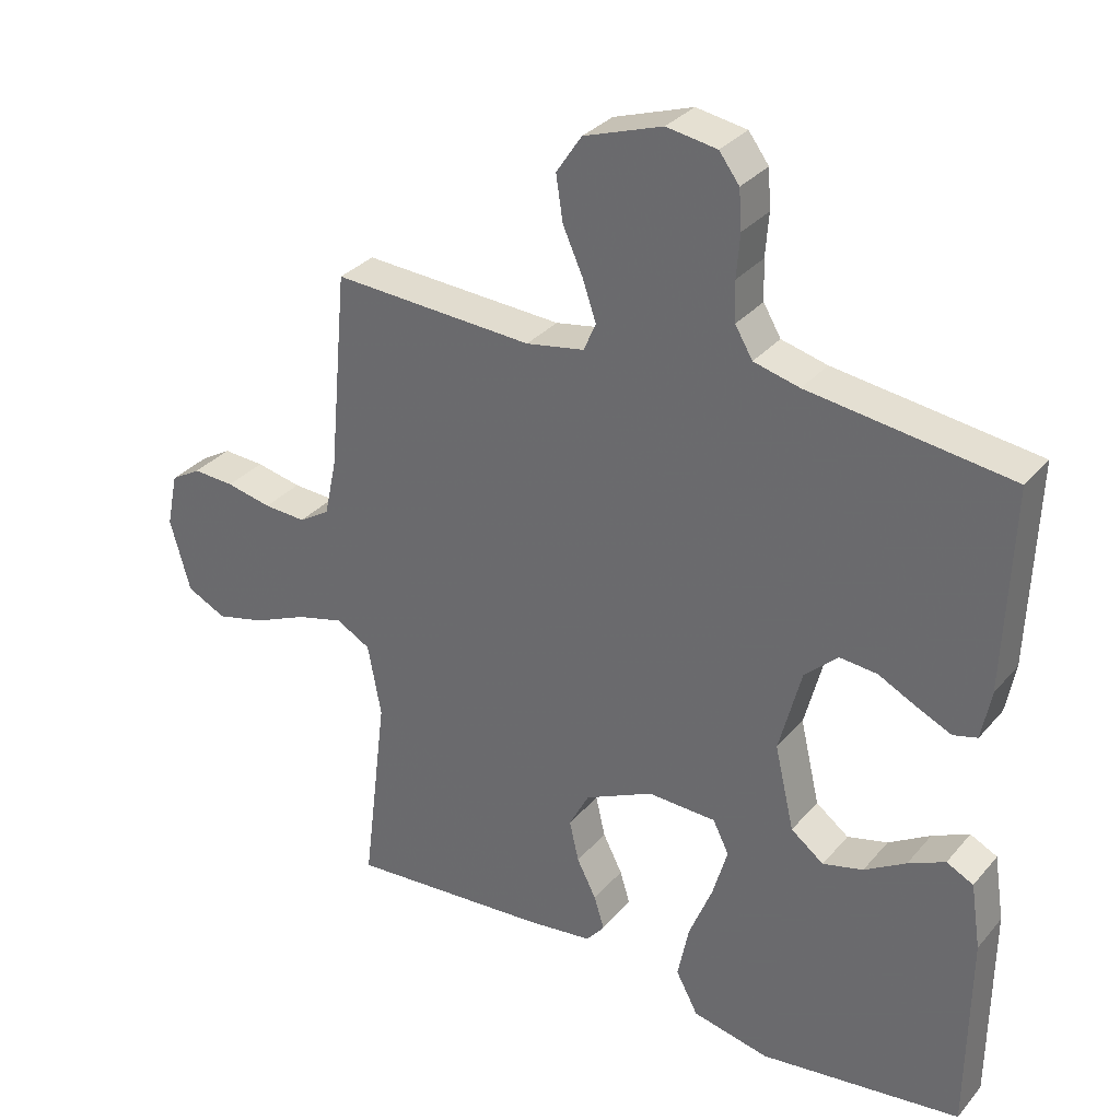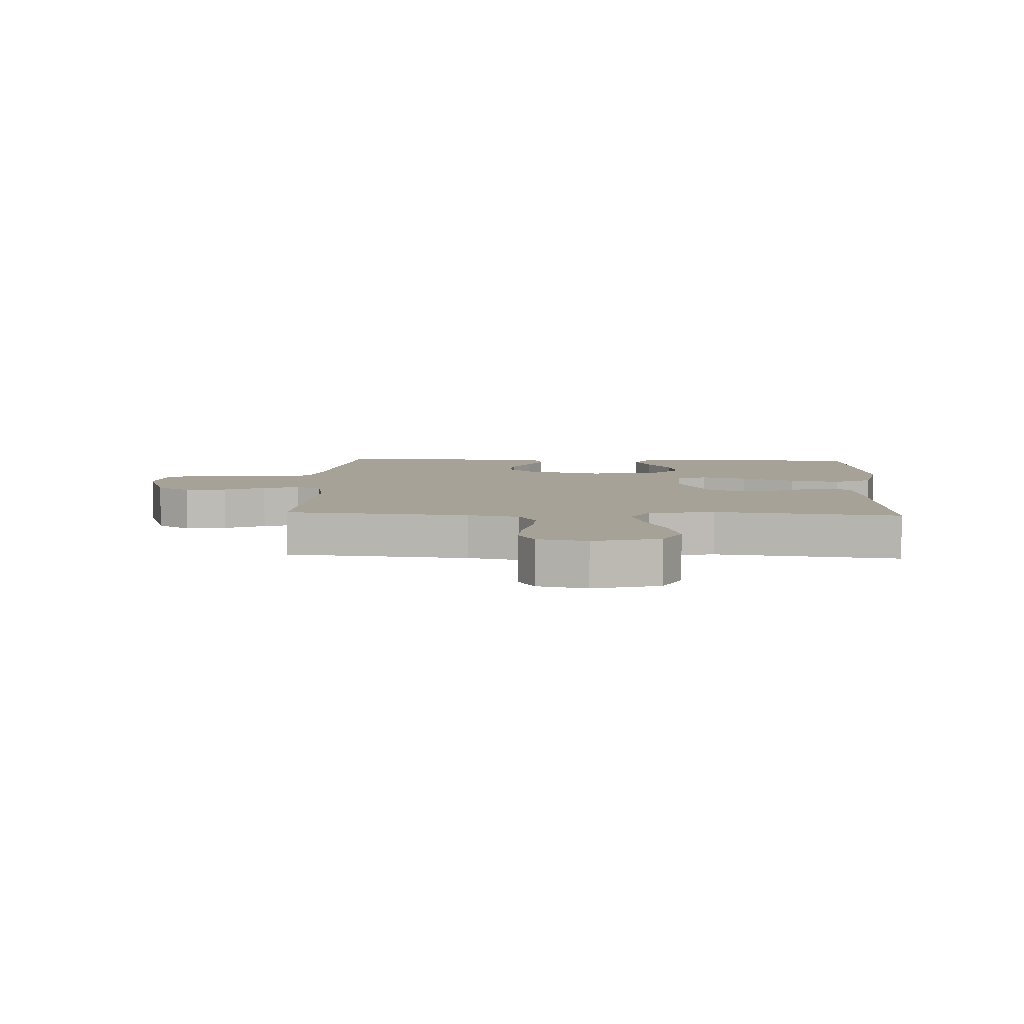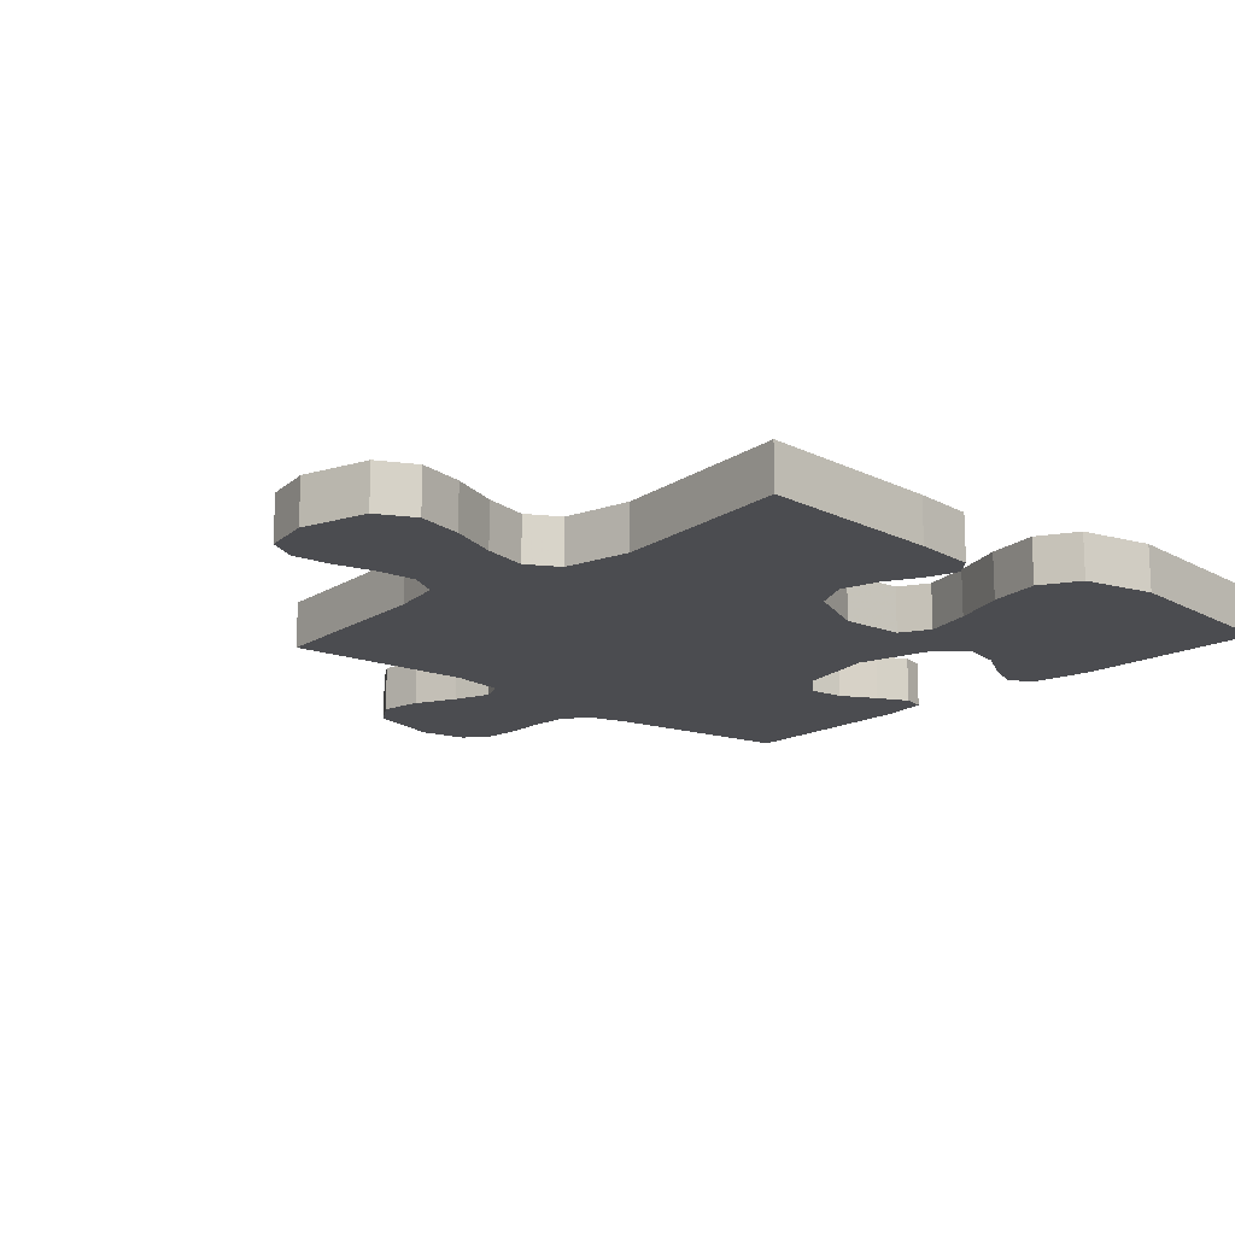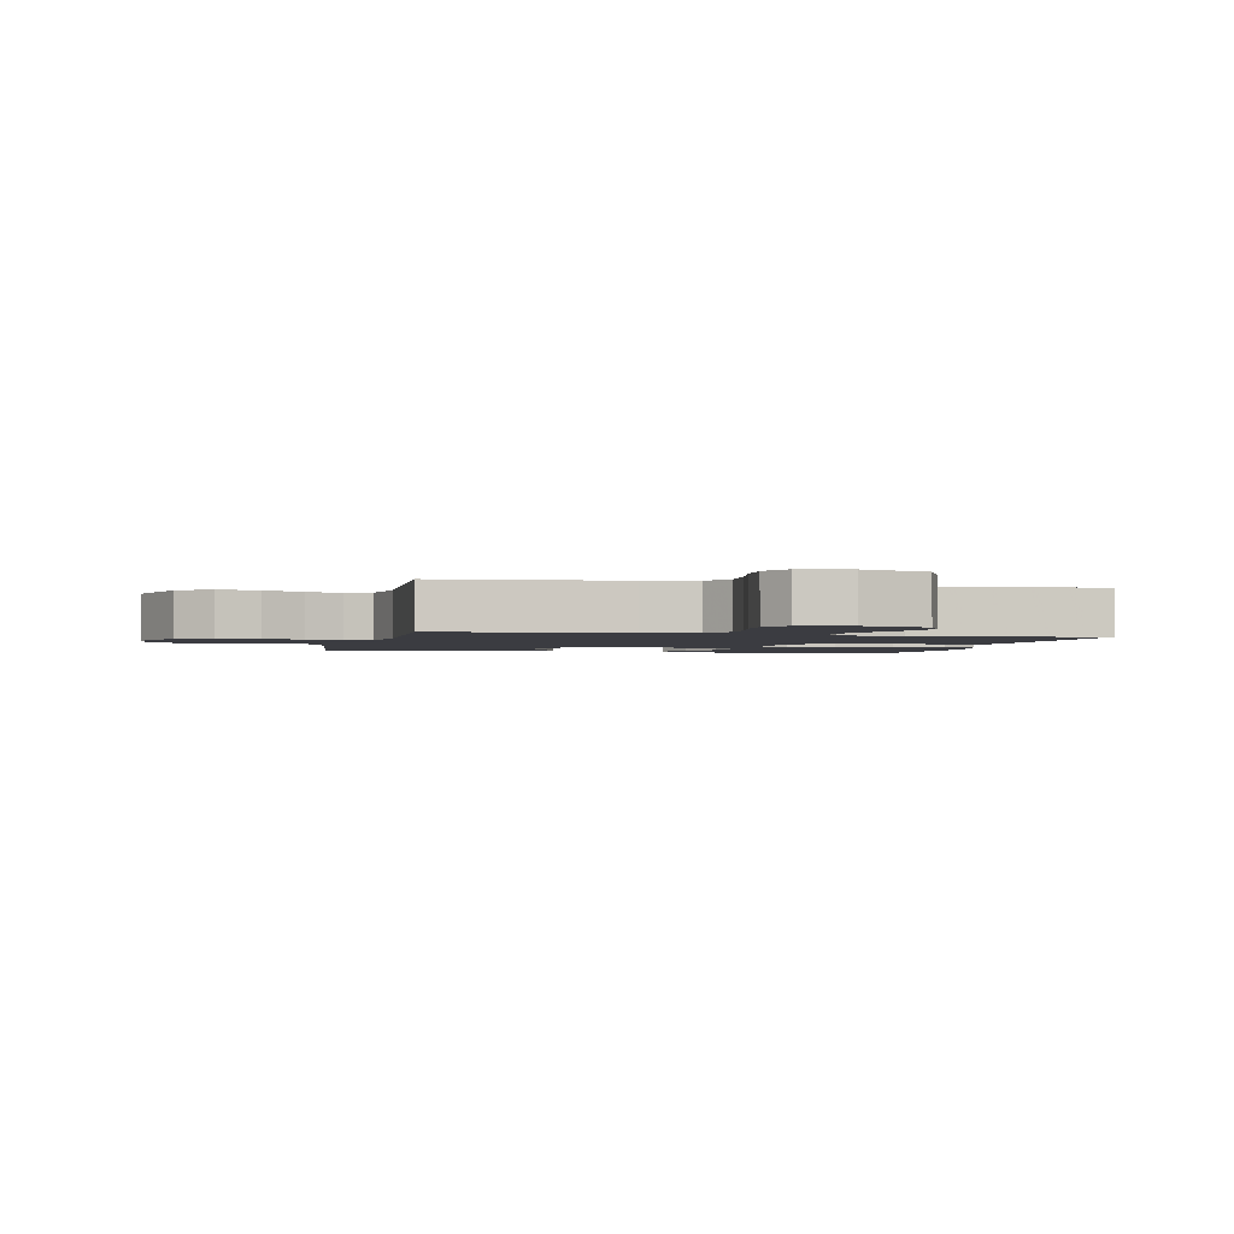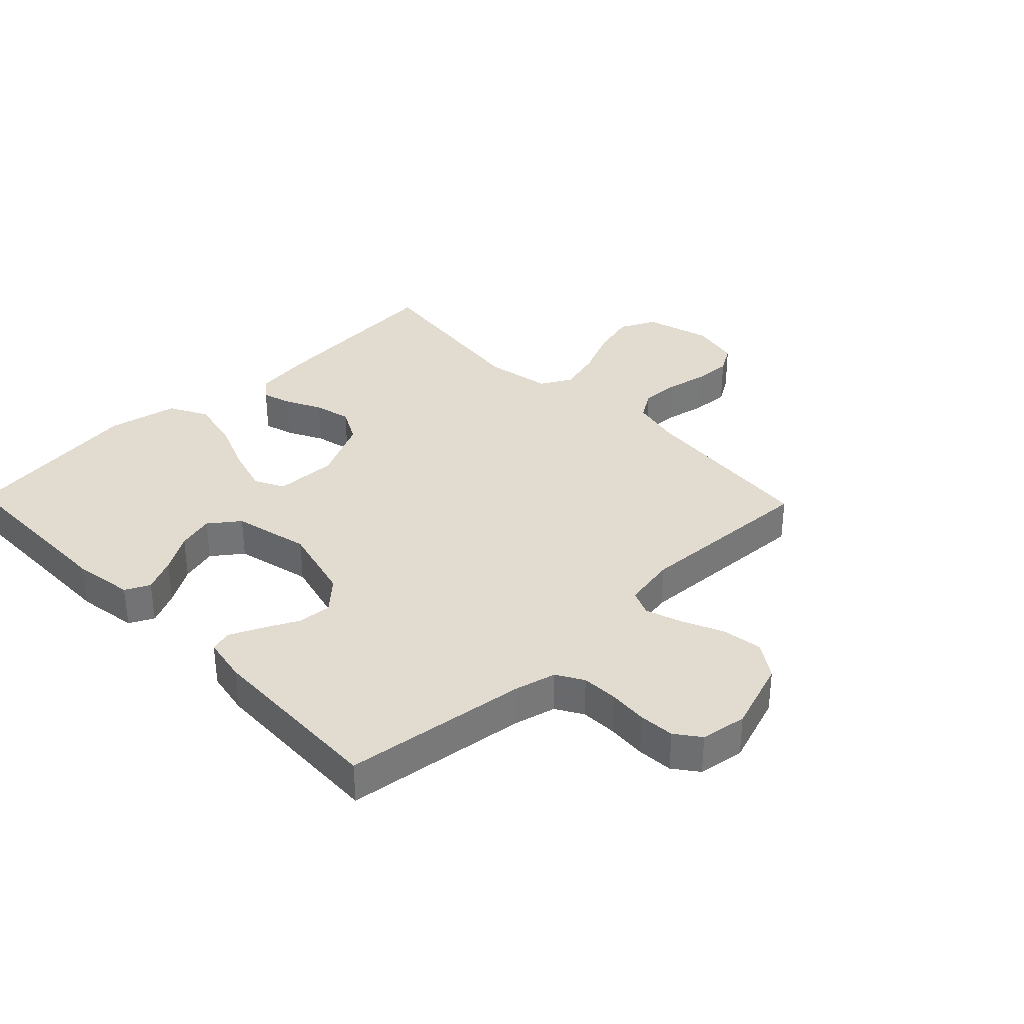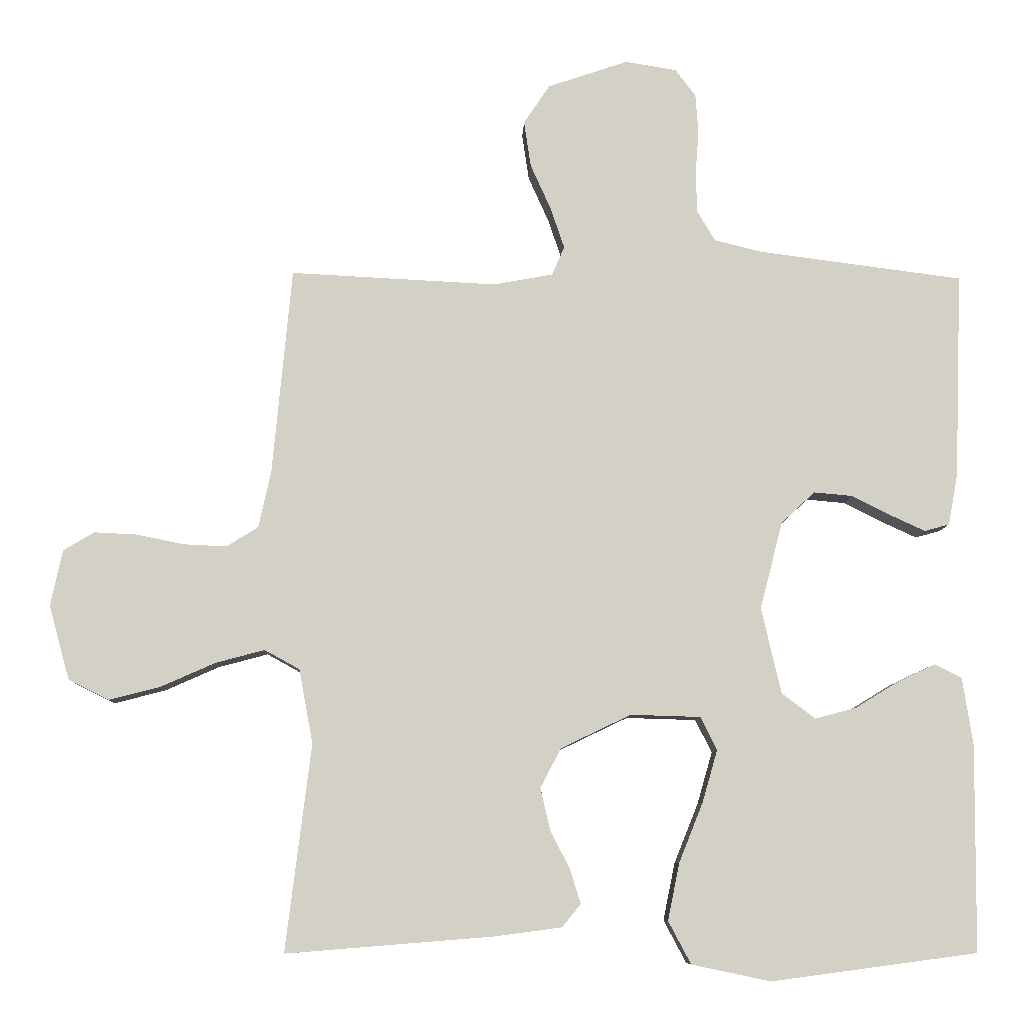
<metadata>
{"format":"obj","ext":"obj","renderer":"f3d","projection":"perspective","resolution":1024,"background":"white","views":[{"elev":32.1,"azim":-146.7,"up":"+Z"},{"elev":6.5,"azim":92.8,"up":"+Y"},{"elev":-15.2,"azim":137.9,"up":"+Y"},{"elev":-2.2,"azim":76.7,"up":"+Y"},{"elev":34.4,"azim":-44.1,"up":"+Y"},{"elev":-8.5,"azim":178.0,"up":"+Z"}]}
</metadata>
<code>
v 0.5 0.07 0.5
v 0.528 0.07 0.2
v 0.546 0.07 0.117
v 0.592 0.07 0.088
v 0.655 0.07 0.091
v 0.723 0.07 0.105
v 0.785 0.07 0.108
v 0.83 0.07 0.081
v 0.847 0.07 0
v 0.817 0.07 -0.108
v 0.758 0.07 -0.137
v 0.684 0.07 -0.118
v 0.605 0.07 -0.083
v 0.534 0.07 -0.064
v 0.483 0.07 -0.092
v 0.463 0.07 -0.2
v 0.5 0.07 -0.5
v 0.2 0.07 -0.476
v 0.101 0.07 -0.463
v 0.074 0.07 -0.43
v 0.089 0.07 -0.381
v 0.118 0.07 -0.324
v 0.132 0.07 -0.263
v 0.102 0.07 -0.206
v 0 0.07 -0.157
v -0.102 0.07 -0.16
v -0.126 0.07 -0.208
v -0.104 0.07 -0.284
v -0.069 0.07 -0.371
v -0.052 0.07 -0.454
v -0.085 0.07 -0.516
v -0.2 0.07 -0.54
v -0.5 0.07 -0.5
v -0.503 0.07 -0.2
v -0.488 0.07 -0.102
v -0.448 0.07 -0.082
v -0.393 0.07 -0.108
v -0.331 0.07 -0.146
v -0.271 0.07 -0.162
v -0.222 0.07 -0.125
v -0.193 0.07 0
v -0.226 0.07 0.127
v -0.275 0.07 0.173
v -0.331 0.07 0.168
v -0.389 0.07 0.139
v -0.439 0.07 0.116
v -0.475 0.07 0.126
v -0.489 0.07 0.2
v -0.5 0.07 0.5
v -0.2 0.07 0.539
v -0.132 0.07 0.556
v -0.106 0.07 0.6
v -0.104 0.07 0.659
v -0.109 0.07 0.723
v -0.105 0.07 0.781
v -0.075 0.07 0.821
v 0 0.07 0.833
v 0.117 0.07 0.793
v 0.155 0.07 0.736
v 0.145 0.07 0.669
v 0.115 0.07 0.602
v 0.095 0.07 0.543
v 0.113 0.07 0.501
v 0.2 0.07 0.485
v 0.5 0 0.5
v 0.528 0 0.2
v 0.546 0 0.117
v 0.592 0 0.088
v 0.655 0 0.091
v 0.723 0 0.105
v 0.785 0 0.108
v 0.83 0 0.081
v 0.847 0 0
v 0.817 0 -0.108
v 0.758 0 -0.137
v 0.684 0 -0.118
v 0.605 0 -0.083
v 0.534 0 -0.064
v 0.483 0 -0.092
v 0.463 0 -0.2
v 0.5 0 -0.5
v 0.2 0 -0.476
v 0.101 0 -0.463
v 0.074 0 -0.43
v 0.089 0 -0.381
v 0.118 0 -0.324
v 0.132 0 -0.263
v 0.102 0 -0.206
v 0 0 -0.157
v -0.102 0 -0.16
v -0.126 0 -0.208
v -0.104 0 -0.284
v -0.069 0 -0.371
v -0.052 0 -0.454
v -0.085 0 -0.516
v -0.2 0 -0.54
v -0.5 0 -0.5
v -0.503 0 -0.2
v -0.488 0 -0.102
v -0.448 0 -0.082
v -0.393 0 -0.108
v -0.331 0 -0.146
v -0.271 0 -0.162
v -0.222 0 -0.125
v -0.193 0 0
v -0.226 0 0.127
v -0.275 0 0.173
v -0.331 0 0.168
v -0.389 0 0.139
v -0.439 0 0.116
v -0.475 0 0.126
v -0.489 0 0.2
v -0.5 0 0.5
v -0.2 0 0.539
v -0.132 0 0.556
v -0.106 0 0.6
v -0.104 0 0.659
v -0.109 0 0.723
v -0.105 0 0.781
v -0.075 0 0.821
v 0 0 0.833
v 0.117 0 0.793
v 0.155 0 0.736
v 0.145 0 0.669
v 0.115 0 0.602
v 0.095 0 0.543
v 0.113 0 0.501
v 0.2 0 0.485
f 58 59 60 61
f 58 61 62
f 57 58 62
f 56 57 62
f 53 54 55 56
f 52 53 56 62
f 51 52 62 63
f 47 48 49 50
f 47 50 51 63
f 44 45 46 47
f 35 36 37 38
f 33 34 35 38
f 33 38 39
f 32 33 39 40
f 28 29 30 31
f 27 28 31 32
f 19 20 21 22
f 19 22 23
f 16 17 18 19
f 15 16 19 23
f 14 15 23 24
f 10 11 12 13
f 10 13 14
f 9 10 14
f 8 9 14
f 5 6 7 8
f 4 5 8 14
f 3 4 14 24
f 64 1 2
f 44 47 63 64
f 43 44 64
f 42 43 64 2
f 41 42 2 3
f 27 32 40 41
f 26 27 41
f 25 26 41 3
f 3 24 25
f 125 124 123 122
f 126 125 122
f 126 122 121
f 126 121 120
f 120 119 118 117
f 126 120 117 116
f 127 126 116 115
f 114 113 112 111
f 127 115 114 111
f 111 110 109 108
f 102 101 100 99
f 102 99 98 97
f 103 102 97
f 104 103 97 96
f 95 94 93 92
f 96 95 92 91
f 86 85 84 83
f 87 86 83
f 83 82 81 80
f 87 83 80 79
f 88 87 79 78
f 77 76 75 74
f 78 77 74
f 78 74 73
f 78 73 72
f 72 71 70 69
f 78 72 69 68
f 88 78 68 67
f 66 65 128
f 128 127 111 108
f 128 108 107
f 66 128 107 106
f 67 66 106 105
f 105 104 96 91
f 105 91 90
f 67 105 90 89
f 89 88 67
f 1 65 66 2
f 2 66 67 3
f 3 67 68 4
f 4 68 69 5
f 5 69 70 6
f 6 70 71 7
f 7 71 72 8
f 8 72 73 9
f 9 73 74 10
f 10 74 75 11
f 11 75 76 12
f 12 76 77 13
f 13 77 78 14
f 14 78 79 15
f 15 79 80 16
f 16 80 81 17
f 17 81 82 18
f 18 82 83 19
f 19 83 84 20
f 20 84 85 21
f 21 85 86 22
f 22 86 87 23
f 23 87 88 24
f 24 88 89 25
f 25 89 90 26
f 26 90 91 27
f 27 91 92 28
f 28 92 93 29
f 29 93 94 30
f 30 94 95 31
f 31 95 96 32
f 32 96 97 33
f 33 97 98 34
f 34 98 99 35
f 35 99 100 36
f 36 100 101 37
f 37 101 102 38
f 38 102 103 39
f 39 103 104 40
f 40 104 105 41
f 41 105 106 42
f 42 106 107 43
f 43 107 108 44
f 44 108 109 45
f 45 109 110 46
f 46 110 111 47
f 47 111 112 48
f 48 112 113 49
f 49 113 114 50
f 50 114 115 51
f 51 115 116 52
f 52 116 117 53
f 53 117 118 54
f 54 118 119 55
f 55 119 120 56
f 56 120 121 57
f 57 121 122 58
f 58 122 123 59
f 59 123 124 60
f 60 124 125 61
f 61 125 126 62
f 62 126 127 63
f 63 127 128 64
f 64 128 65 1

</code>
